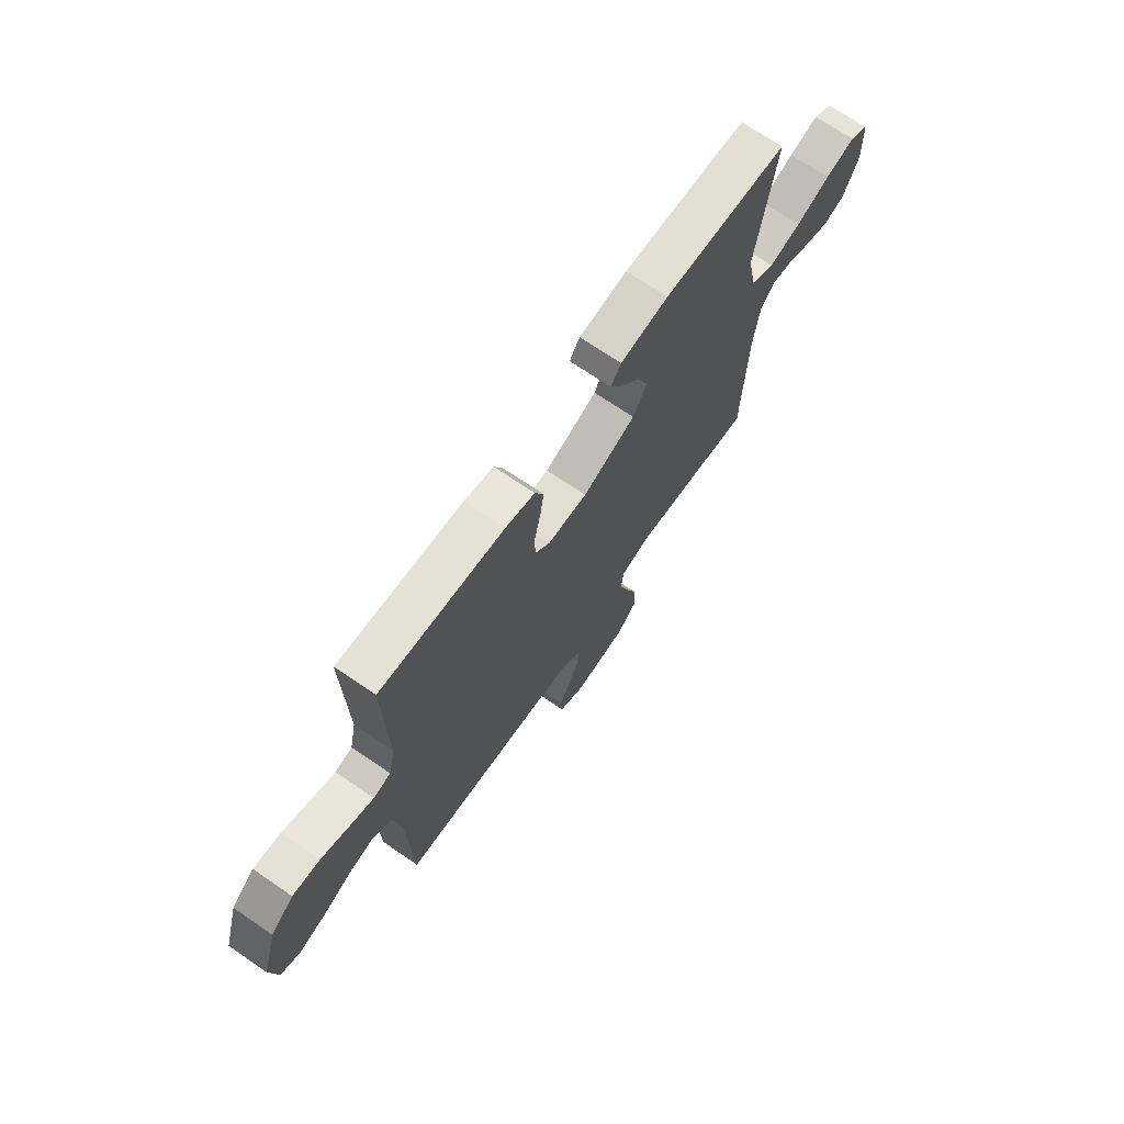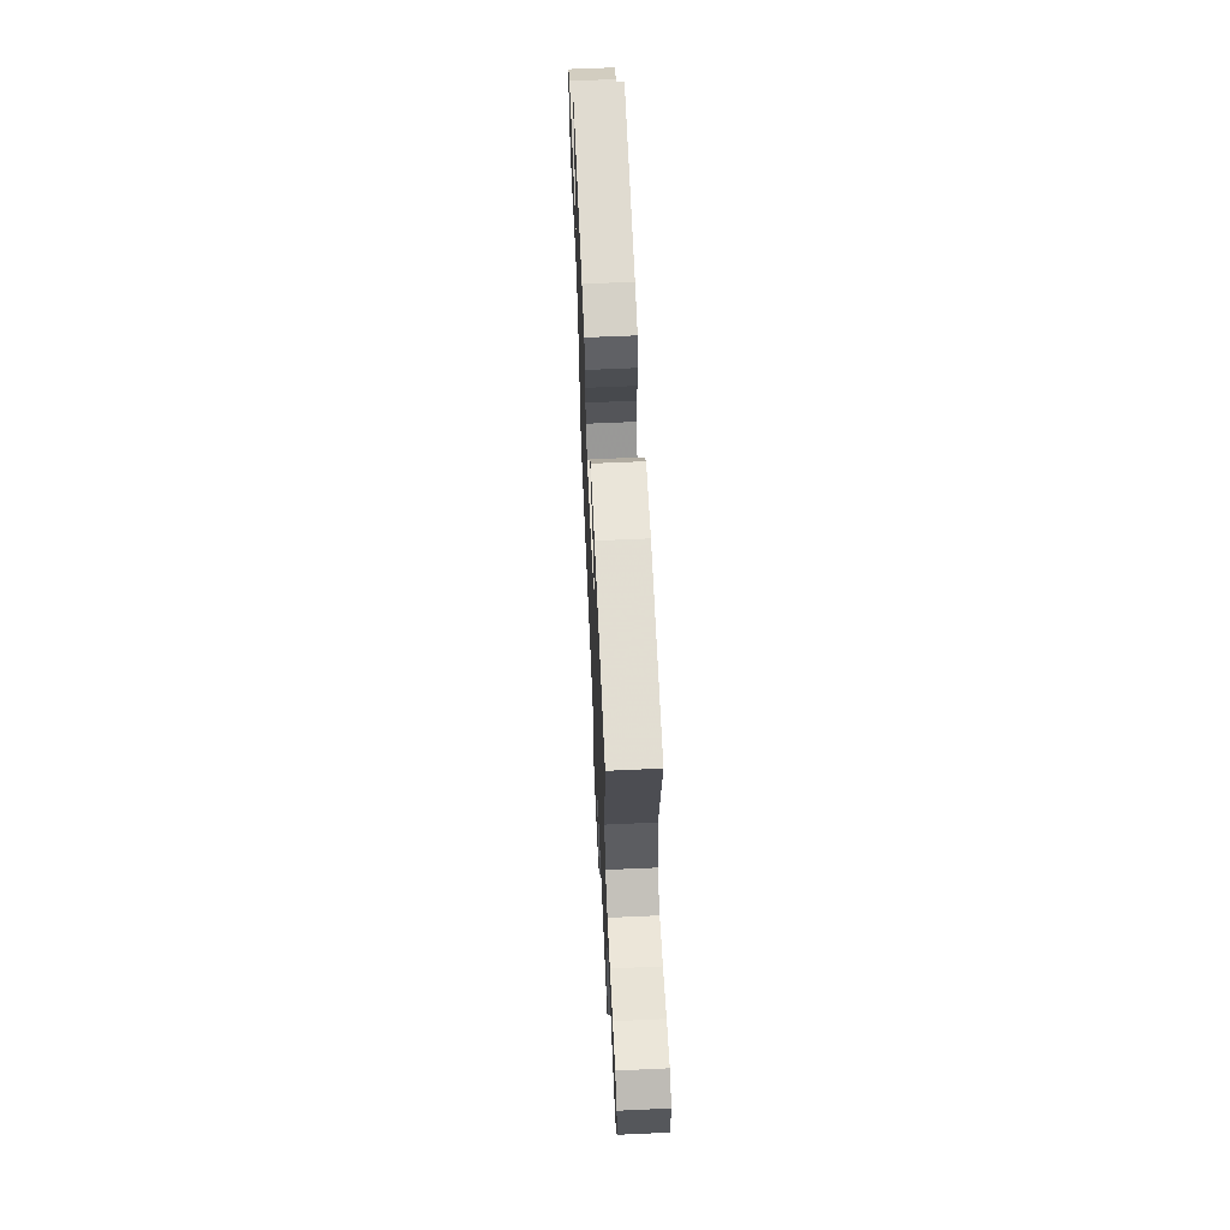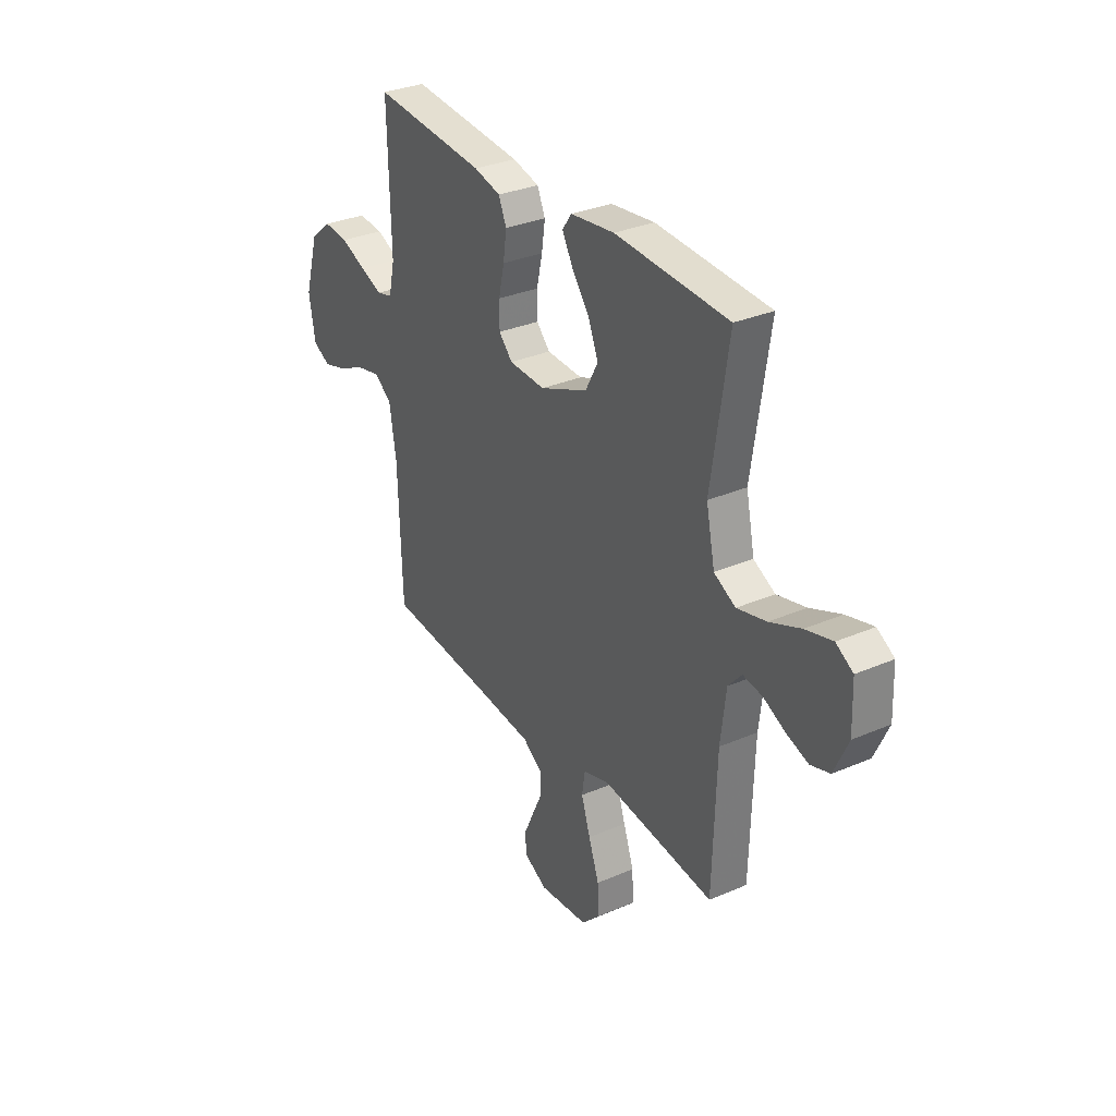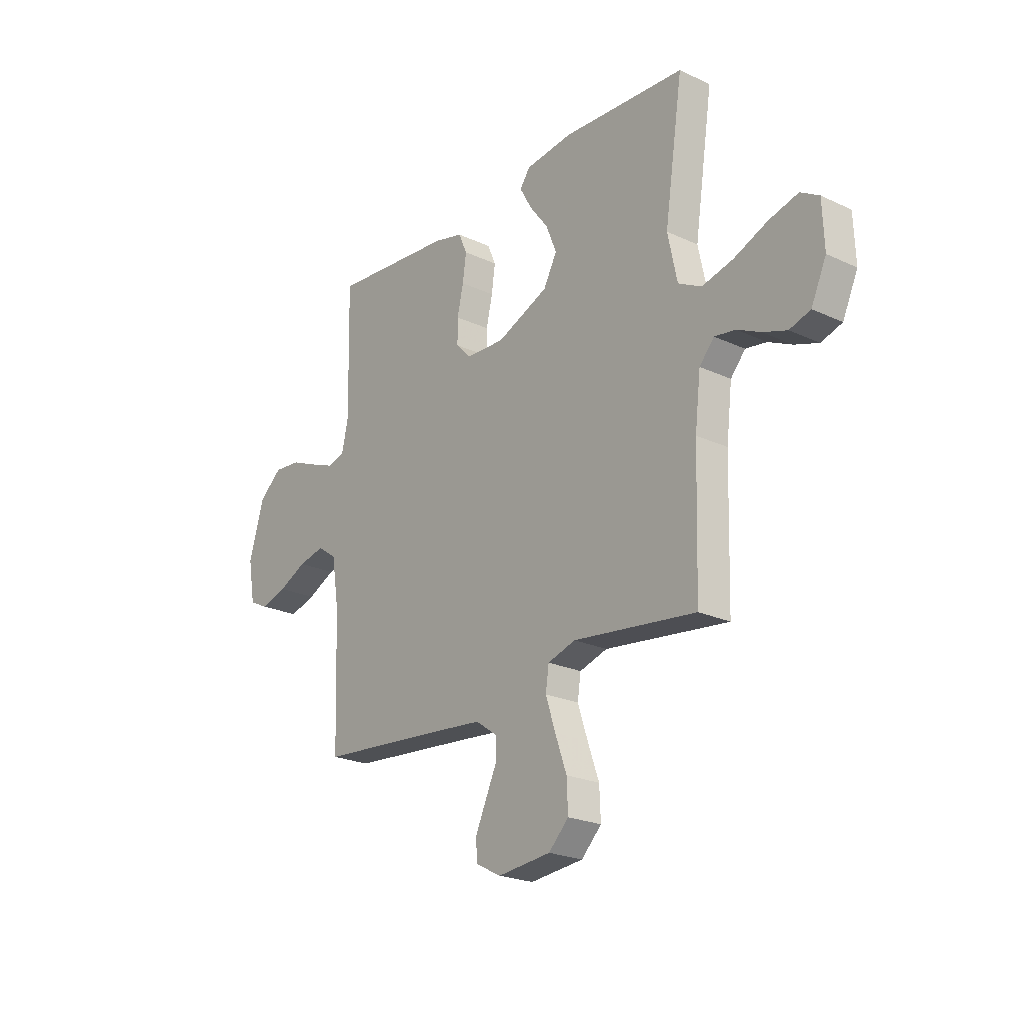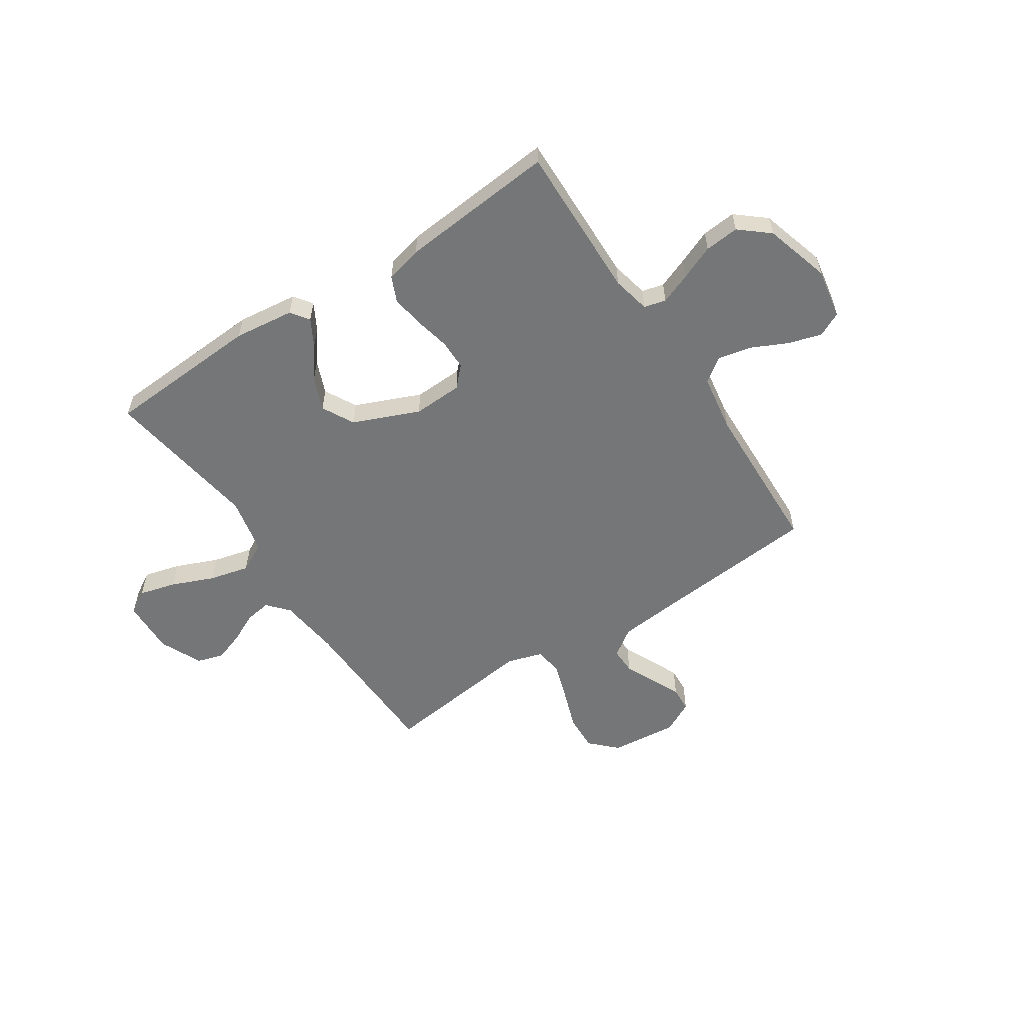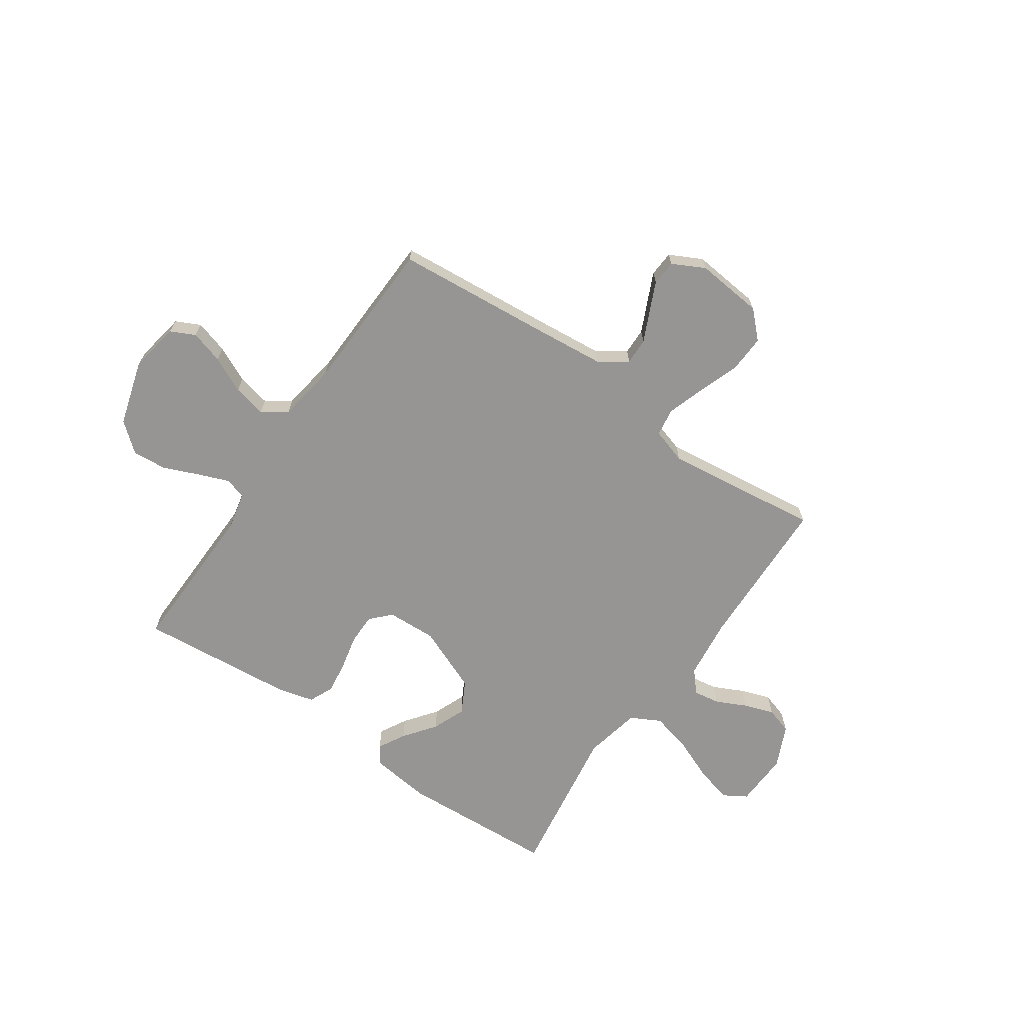
<metadata>
{"format":"obj","ext":"obj","renderer":"f3d","projection":"perspective","resolution":1024,"background":"white","views":[{"elev":70.2,"azim":124.4,"up":"+Z"},{"elev":64.9,"azim":-92.6,"up":"+Z"},{"elev":31.6,"azim":-121.4,"up":"+Z"},{"elev":-22.8,"azim":-128.5,"up":"+Z"},{"elev":-56.7,"azim":33.4,"up":"+Y"},{"elev":-67.6,"azim":145.4,"up":"+Y"}]}
</metadata>
<code>
v 0.5 0.07 0.5
v 0.493 0.07 0.2
v 0.509 0.07 0.127
v 0.551 0.07 0.116
v 0.61 0.07 0.139
v 0.677 0.07 0.167
v 0.743 0.07 0.173
v 0.799 0.07 0.126
v 0.836 0.07 0
v 0.819 0.07 -0.097
v 0.772 0.07 -0.12
v 0.708 0.07 -0.101
v 0.639 0.07 -0.068
v 0.575 0.07 -0.054
v 0.528 0.07 -0.087
v 0.51 0.07 -0.2
v 0.5 0.07 -0.5
v 0.2 0.07 -0.526
v 0.064 0.07 -0.539
v 0.011 0.07 -0.576
v 0.012 0.07 -0.627
v 0.039 0.07 -0.685
v 0.065 0.07 -0.742
v 0.062 0.07 -0.791
v 0 0.07 -0.823
v -0.13 0.07 -0.81
v -0.179 0.07 -0.761
v -0.176 0.07 -0.69
v -0.148 0.07 -0.611
v -0.124 0.07 -0.538
v -0.132 0.07 -0.484
v -0.2 0.07 -0.463
v -0.5 0.07 -0.5
v -0.509 0.07 -0.2
v -0.523 0.07 -0.082
v -0.559 0.07 -0.041
v -0.61 0.07 -0.049
v -0.668 0.07 -0.077
v -0.726 0.07 -0.097
v -0.777 0.07 -0.081
v -0.814 0.07 0
v -0.81 0.07 0.106
v -0.765 0.07 0.133
v -0.694 0.07 0.114
v -0.612 0.07 0.08
v -0.535 0.07 0.061
v -0.478 0.07 0.091
v -0.455 0.07 0.2
v -0.5 0.07 0.5
v -0.2 0.07 0.517
v -0.084 0.07 0.503
v -0.059 0.07 0.468
v -0.088 0.07 0.416
v -0.134 0.07 0.355
v -0.16 0.07 0.291
v -0.127 0.07 0.229
v 0 0.07 0.176
v 0.096 0.07 0.18
v 0.132 0.07 0.218
v 0.132 0.07 0.277
v 0.117 0.07 0.344
v 0.108 0.07 0.407
v 0.129 0.07 0.455
v 0.2 0.07 0.473
v 0.5 0 0.5
v 0.493 0 0.2
v 0.509 0 0.127
v 0.551 0 0.116
v 0.61 0 0.139
v 0.677 0 0.167
v 0.743 0 0.173
v 0.799 0 0.126
v 0.836 0 0
v 0.819 0 -0.097
v 0.772 0 -0.12
v 0.708 0 -0.101
v 0.639 0 -0.068
v 0.575 0 -0.054
v 0.528 0 -0.087
v 0.51 0 -0.2
v 0.5 0 -0.5
v 0.2 0 -0.526
v 0.064 0 -0.539
v 0.011 0 -0.576
v 0.012 0 -0.627
v 0.039 0 -0.685
v 0.065 0 -0.742
v 0.062 0 -0.791
v 0 0 -0.823
v -0.13 0 -0.81
v -0.179 0 -0.761
v -0.176 0 -0.69
v -0.148 0 -0.611
v -0.124 0 -0.538
v -0.132 0 -0.484
v -0.2 0 -0.463
v -0.5 0 -0.5
v -0.509 0 -0.2
v -0.523 0 -0.082
v -0.559 0 -0.041
v -0.61 0 -0.049
v -0.668 0 -0.077
v -0.726 0 -0.097
v -0.777 0 -0.081
v -0.814 0 0
v -0.81 0 0.106
v -0.765 0 0.133
v -0.694 0 0.114
v -0.612 0 0.08
v -0.535 0 0.061
v -0.478 0 0.091
v -0.455 0 0.2
v -0.5 0 0.5
v -0.2 0 0.517
v -0.084 0 0.503
v -0.059 0 0.468
v -0.088 0 0.416
v -0.134 0 0.355
v -0.16 0 0.291
v -0.127 0 0.229
v 0 0 0.176
v 0.096 0 0.18
v 0.132 0 0.218
v 0.132 0 0.277
v 0.117 0 0.344
v 0.108 0 0.407
v 0.129 0 0.455
v 0.2 0 0.473
f 63 64 1 2
f 60 61 62 63
f 60 63 2 3
f 59 60 3
f 58 59 3 4
f 57 58 4
f 51 52 53 54
f 51 54 55
f 48 49 50 51
f 47 48 51 55
f 42 43 44 45
f 42 45 46
f 41 42 46
f 40 41 46
f 37 38 39 40
f 37 40 46 47
f 32 33 34
f 31 32 34 35
f 26 27 28 29
f 26 29 30
f 25 26 30
f 24 25 30 31
f 21 22 23 24
f 16 17 18
f 15 16 18 19
f 10 11 12 13
f 10 13 14
f 9 10 14
f 8 9 14
f 5 6 7 8
f 4 5 8 14
f 57 4 14 15
f 37 47 55 56
f 36 37 56 57
f 31 35 36 57
f 21 24 31
f 20 21 31
f 20 31 57
f 15 19 20 57
f 66 65 128 127
f 127 126 125 124
f 67 66 127 124
f 67 124 123
f 68 67 123 122
f 68 122 121
f 118 117 116 115
f 119 118 115
f 115 114 113 112
f 119 115 112 111
f 109 108 107 106
f 110 109 106
f 110 106 105
f 110 105 104
f 104 103 102 101
f 111 110 104 101
f 98 97 96
f 99 98 96 95
f 93 92 91 90
f 94 93 90
f 94 90 89
f 95 94 89 88
f 88 87 86 85
f 82 81 80
f 83 82 80 79
f 77 76 75 74
f 78 77 74
f 78 74 73
f 78 73 72
f 72 71 70 69
f 78 72 69 68
f 79 78 68 121
f 120 119 111 101
f 121 120 101 100
f 121 100 99 95
f 95 88 85
f 95 85 84
f 121 95 84
f 121 84 83 79
f 1 65 66 2
f 2 66 67 3
f 3 67 68 4
f 4 68 69 5
f 5 69 70 6
f 6 70 71 7
f 7 71 72 8
f 8 72 73 9
f 9 73 74 10
f 10 74 75 11
f 11 75 76 12
f 12 76 77 13
f 13 77 78 14
f 14 78 79 15
f 15 79 80 16
f 16 80 81 17
f 17 81 82 18
f 18 82 83 19
f 19 83 84 20
f 20 84 85 21
f 21 85 86 22
f 22 86 87 23
f 23 87 88 24
f 24 88 89 25
f 25 89 90 26
f 26 90 91 27
f 27 91 92 28
f 28 92 93 29
f 29 93 94 30
f 30 94 95 31
f 31 95 96 32
f 32 96 97 33
f 33 97 98 34
f 34 98 99 35
f 35 99 100 36
f 36 100 101 37
f 37 101 102 38
f 38 102 103 39
f 39 103 104 40
f 40 104 105 41
f 41 105 106 42
f 42 106 107 43
f 43 107 108 44
f 44 108 109 45
f 45 109 110 46
f 46 110 111 47
f 47 111 112 48
f 48 112 113 49
f 49 113 114 50
f 50 114 115 51
f 51 115 116 52
f 52 116 117 53
f 53 117 118 54
f 54 118 119 55
f 55 119 120 56
f 56 120 121 57
f 57 121 122 58
f 58 122 123 59
f 59 123 124 60
f 60 124 125 61
f 61 125 126 62
f 62 126 127 63
f 63 127 128 64
f 64 128 65 1

</code>
